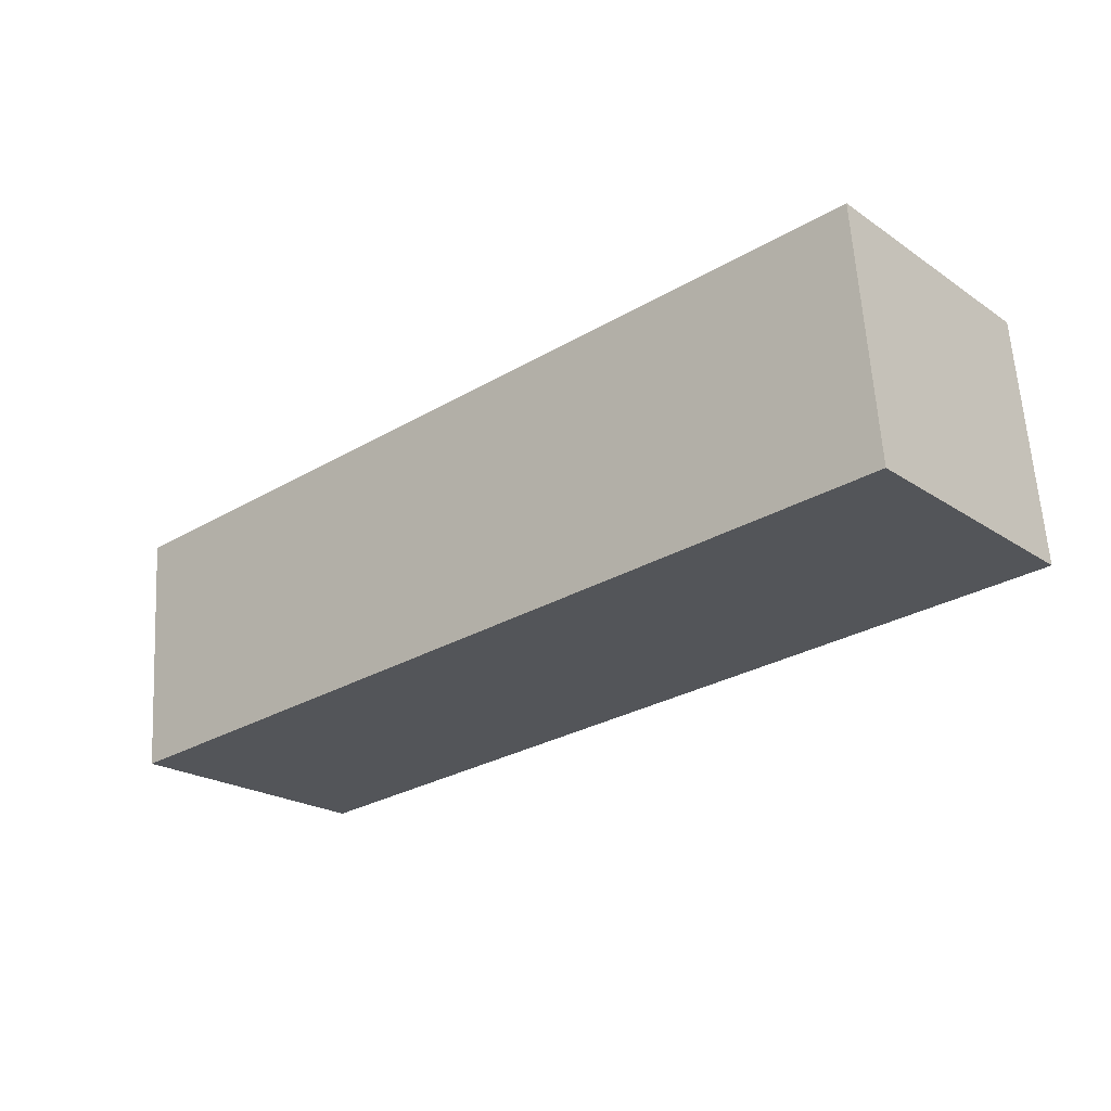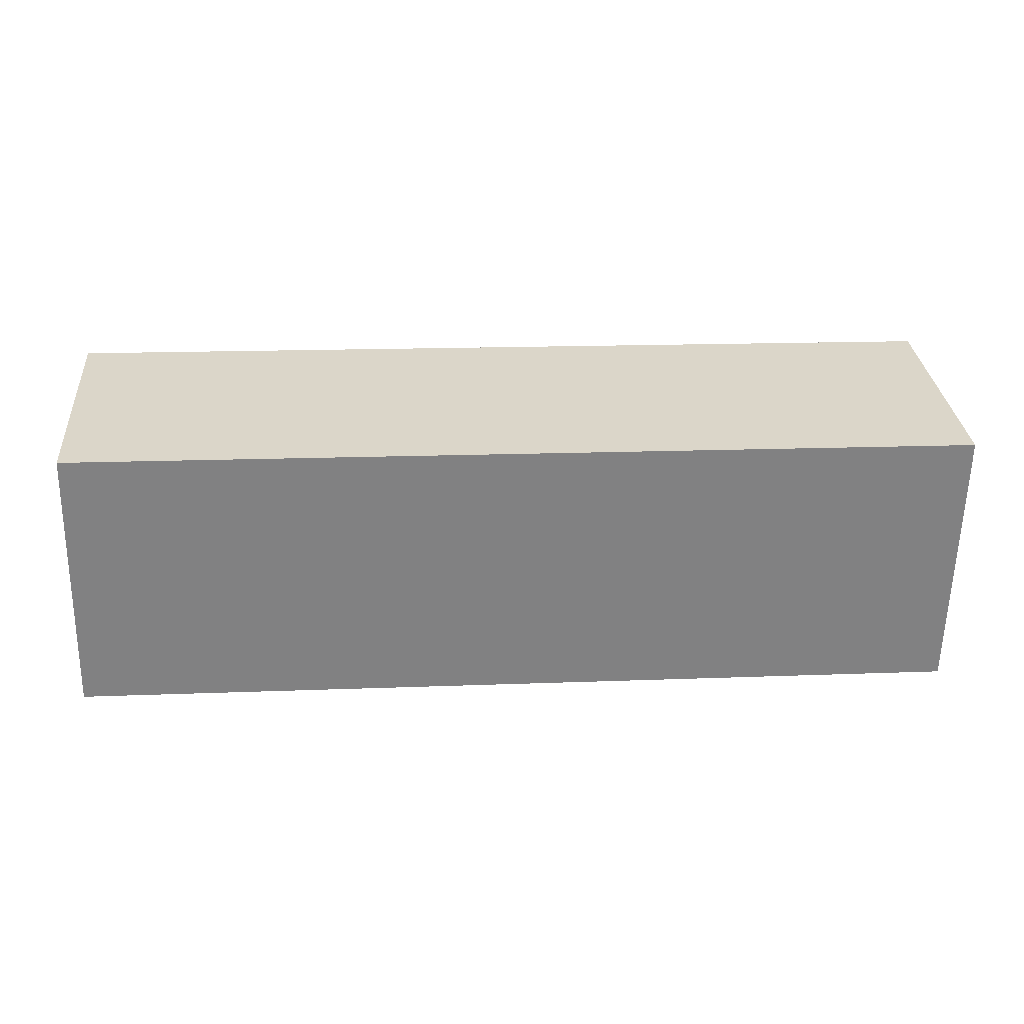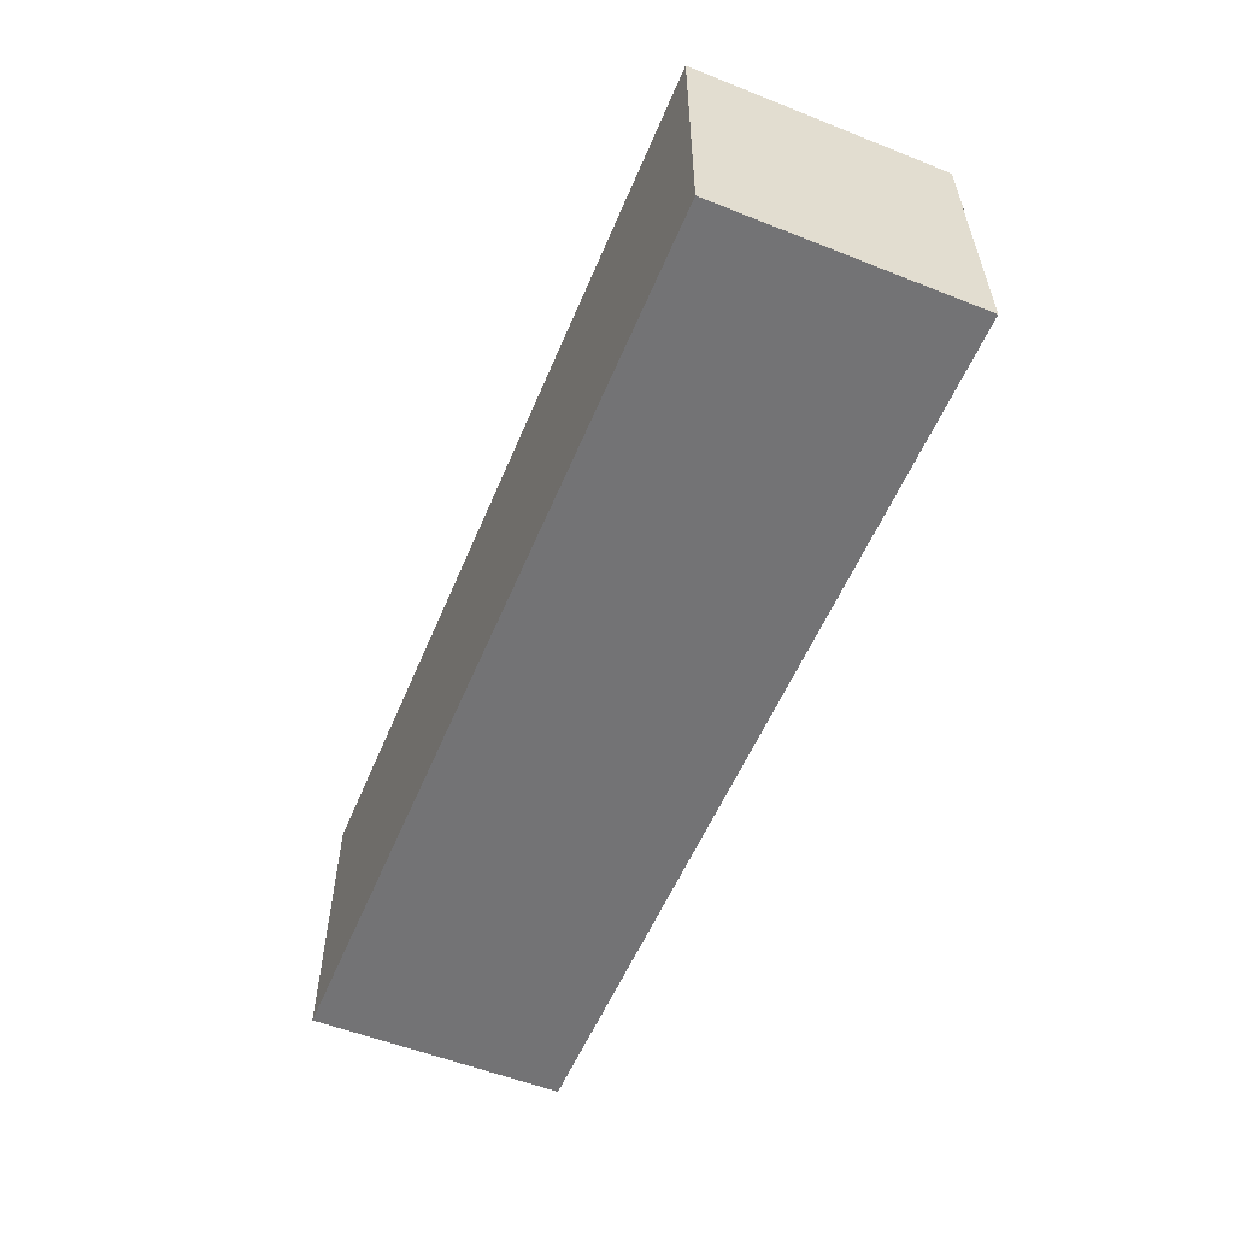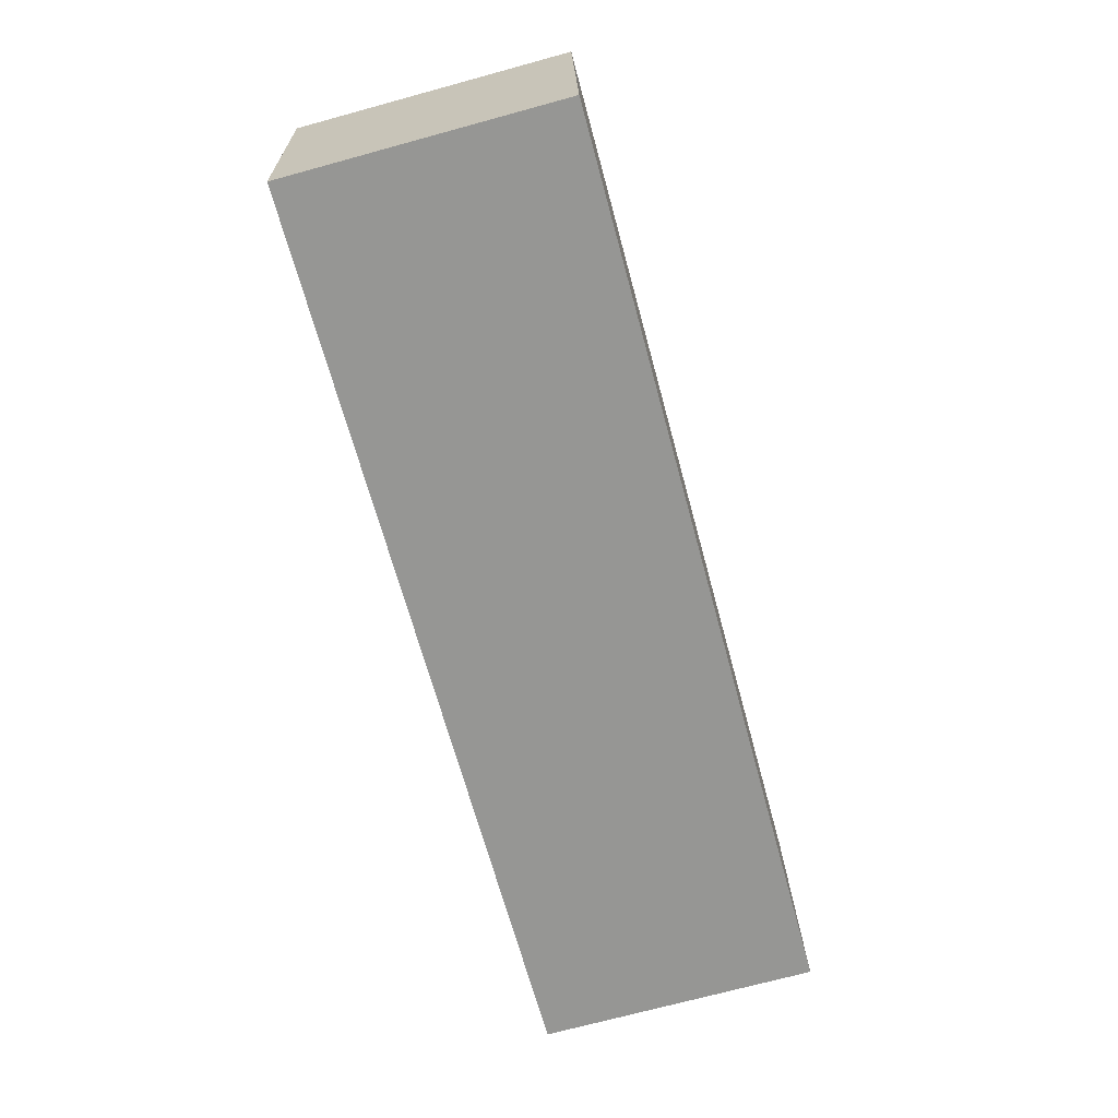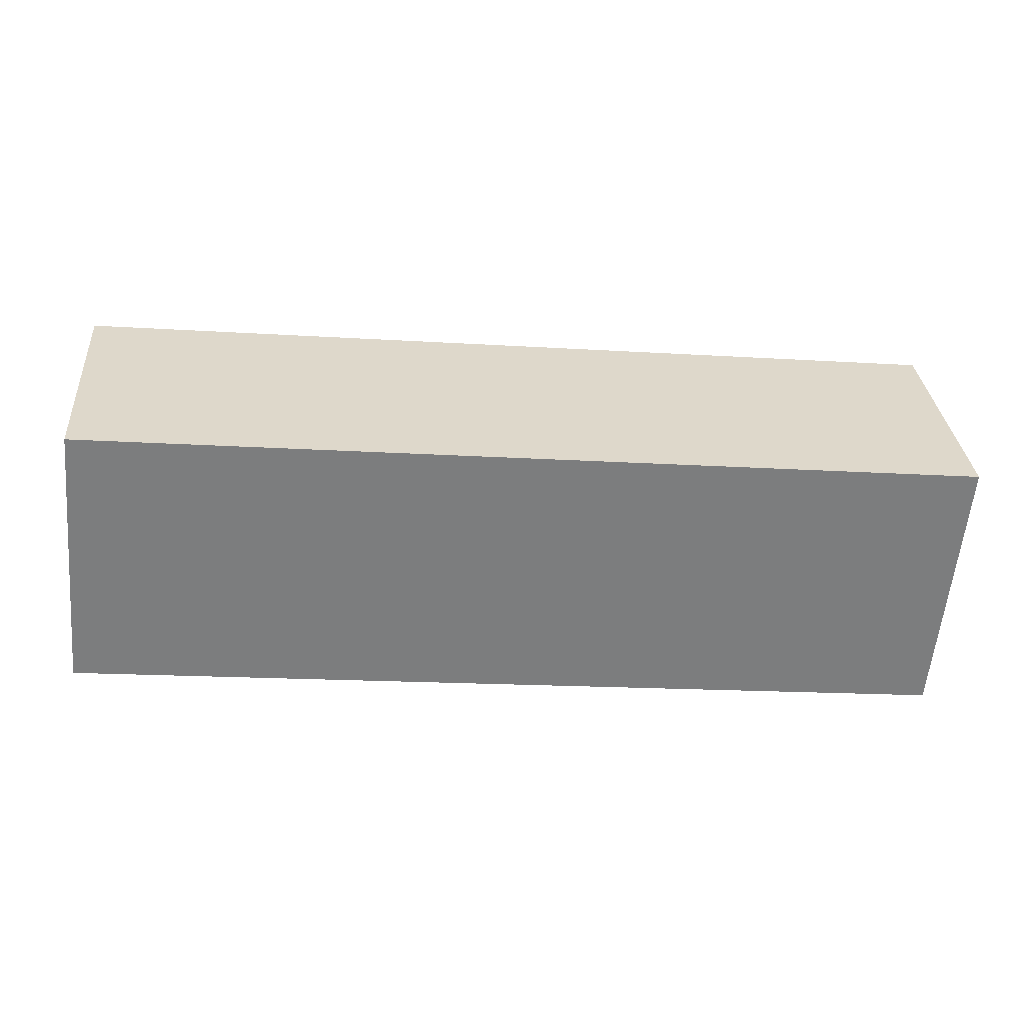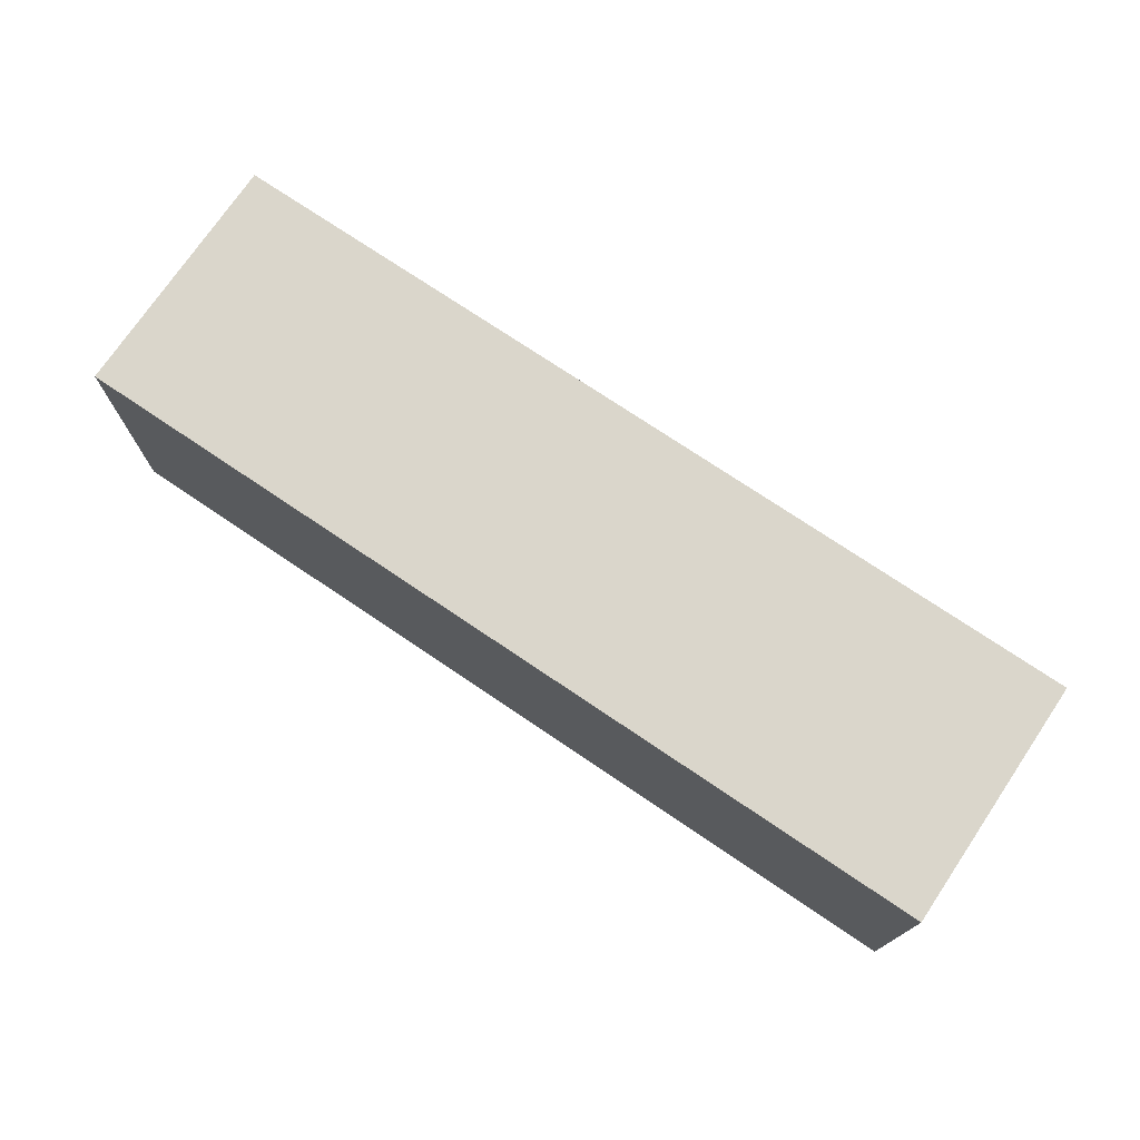
<metadata>
{"format":"obj","ext":"obj","renderer":"f3d","projection":"perspective","resolution":1024,"background":"white","views":[{"elev":-21.9,"azim":-139.3,"up":"+Z"},{"elev":-60.3,"azim":178.8,"up":"+Z"},{"elev":-56.0,"azim":72.1,"up":"+Y"},{"elev":-72.1,"azim":105.2,"up":"+Z"},{"elev":-59.1,"azim":174.7,"up":"+Z"},{"elev":74.0,"azim":38.7,"up":"+Y"}]}
</metadata>
<code>
v  20.25 1.009e-16 -1.649
v  0.4574 -3.44e-16 5.619
v  0 0 0
v  20.71 -2.431e-16 3.97
v  0.4575 6.17 5.619
v  0.0001317 6.17 -0.0001951
v  20.25 6.17 -1.649
v  20.71 6.17 3.97
g defaultobject
f 1 2 3
f 2 1 4
f 3 5 6
f 5 3 2
f 1 6 7
f 6 1 3
f 1 8 4
f 8 1 7
f 4 5 2
f 5 4 8
f 5 7 6
f 7 5 8

</code>
